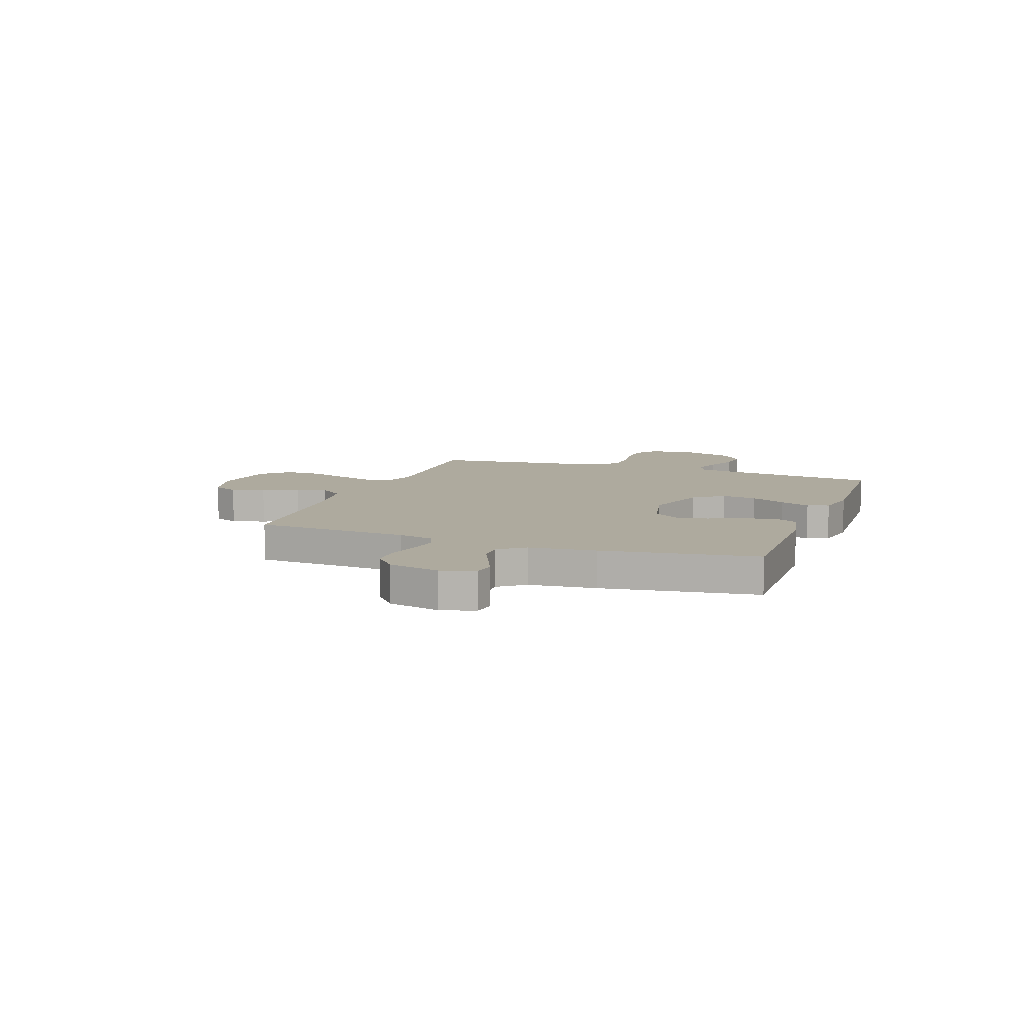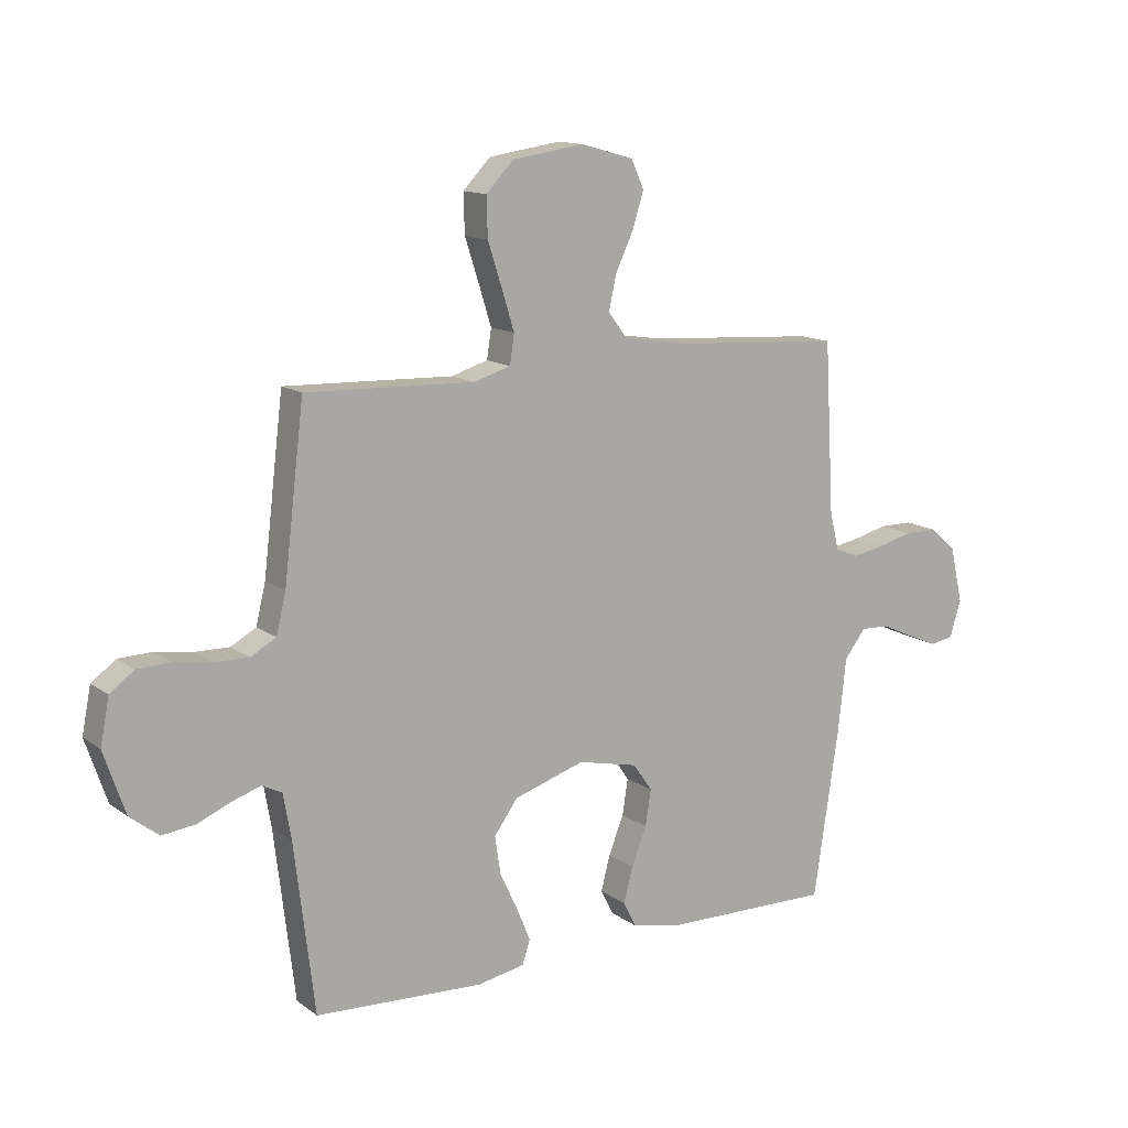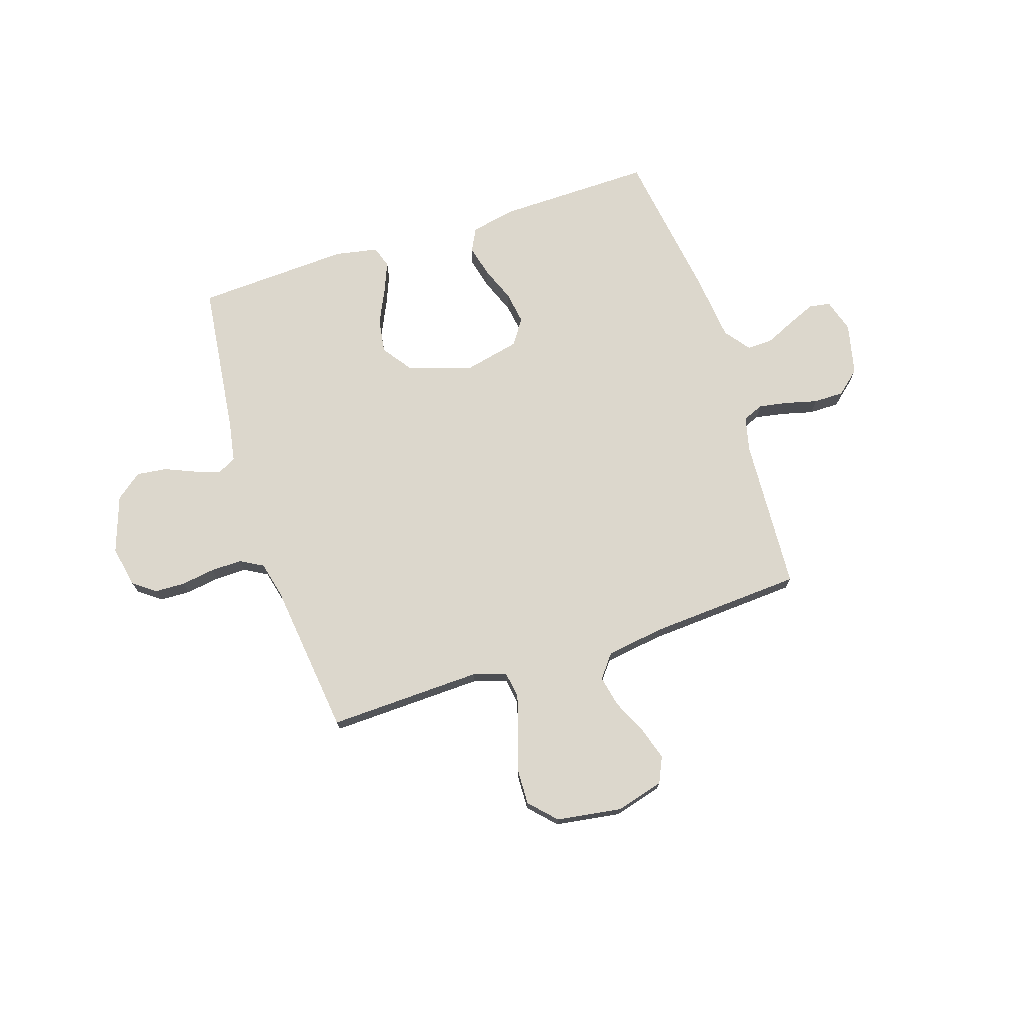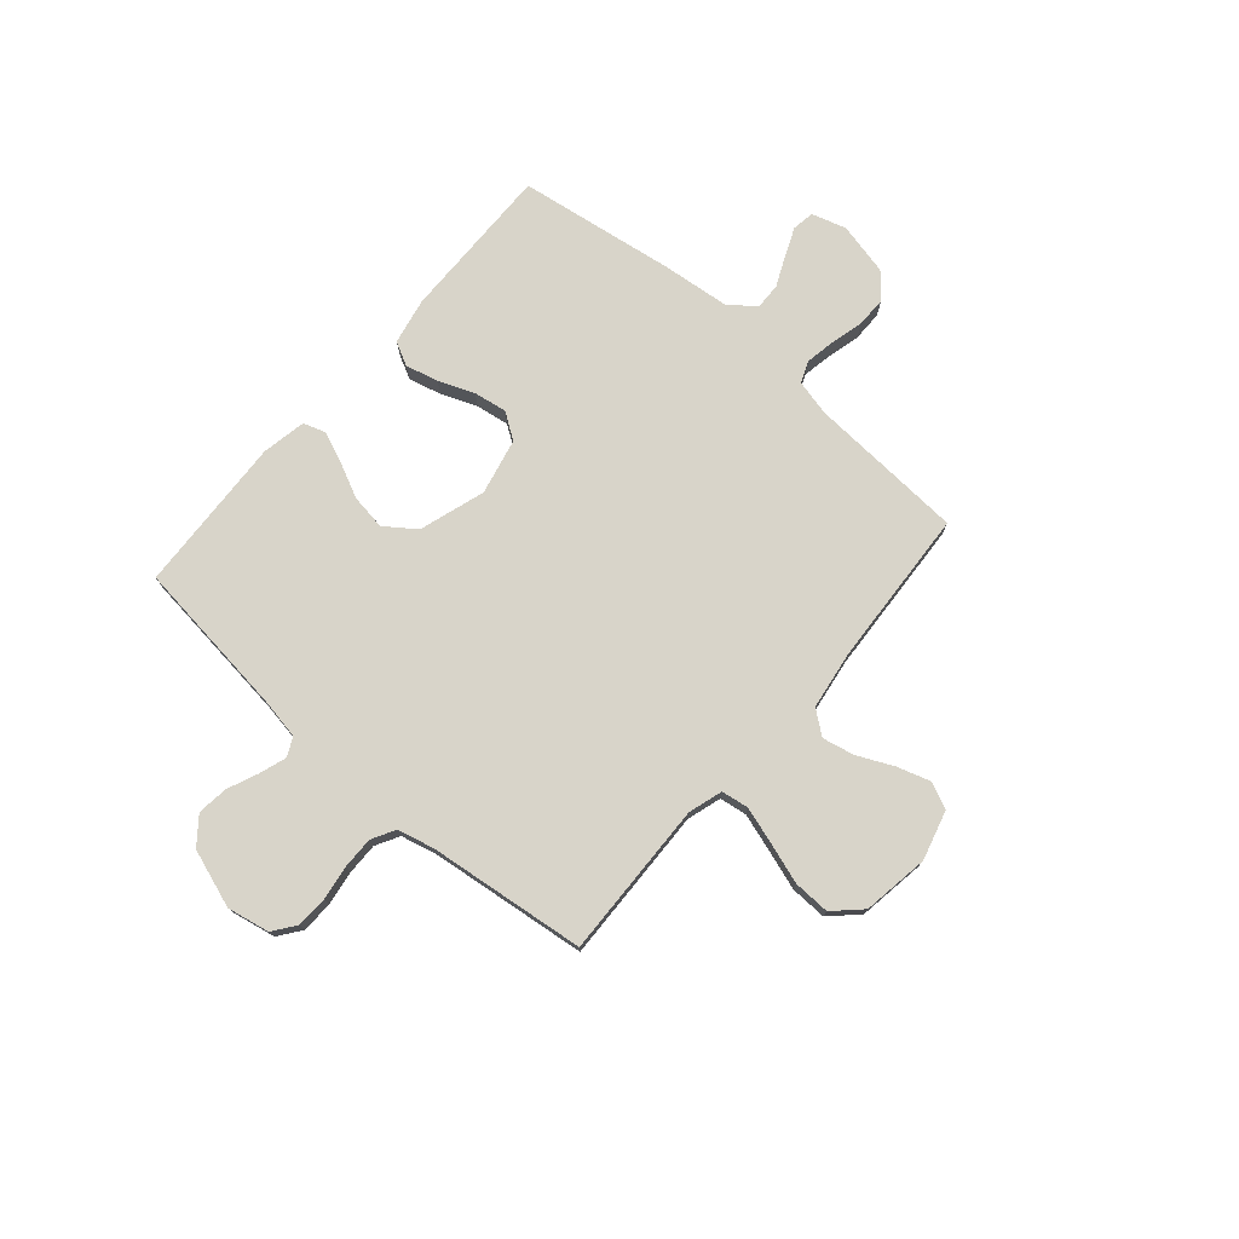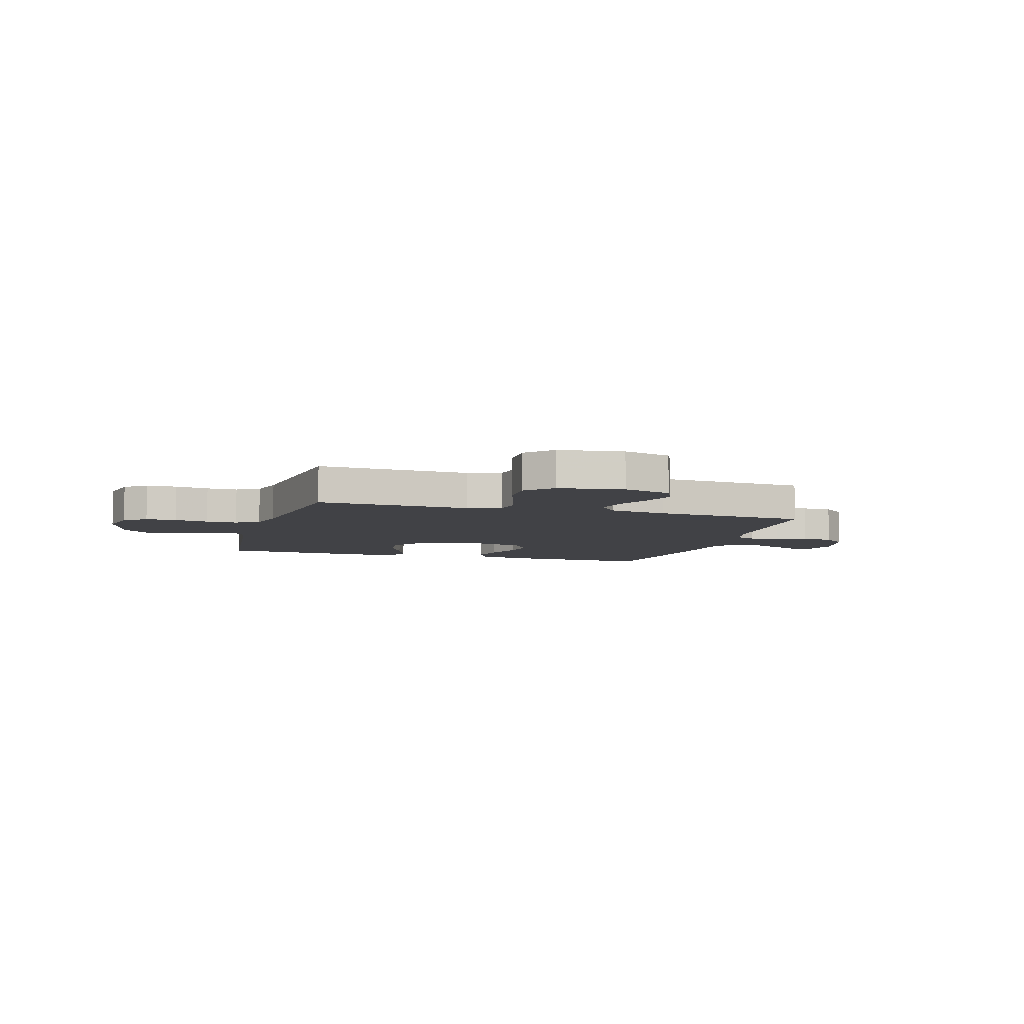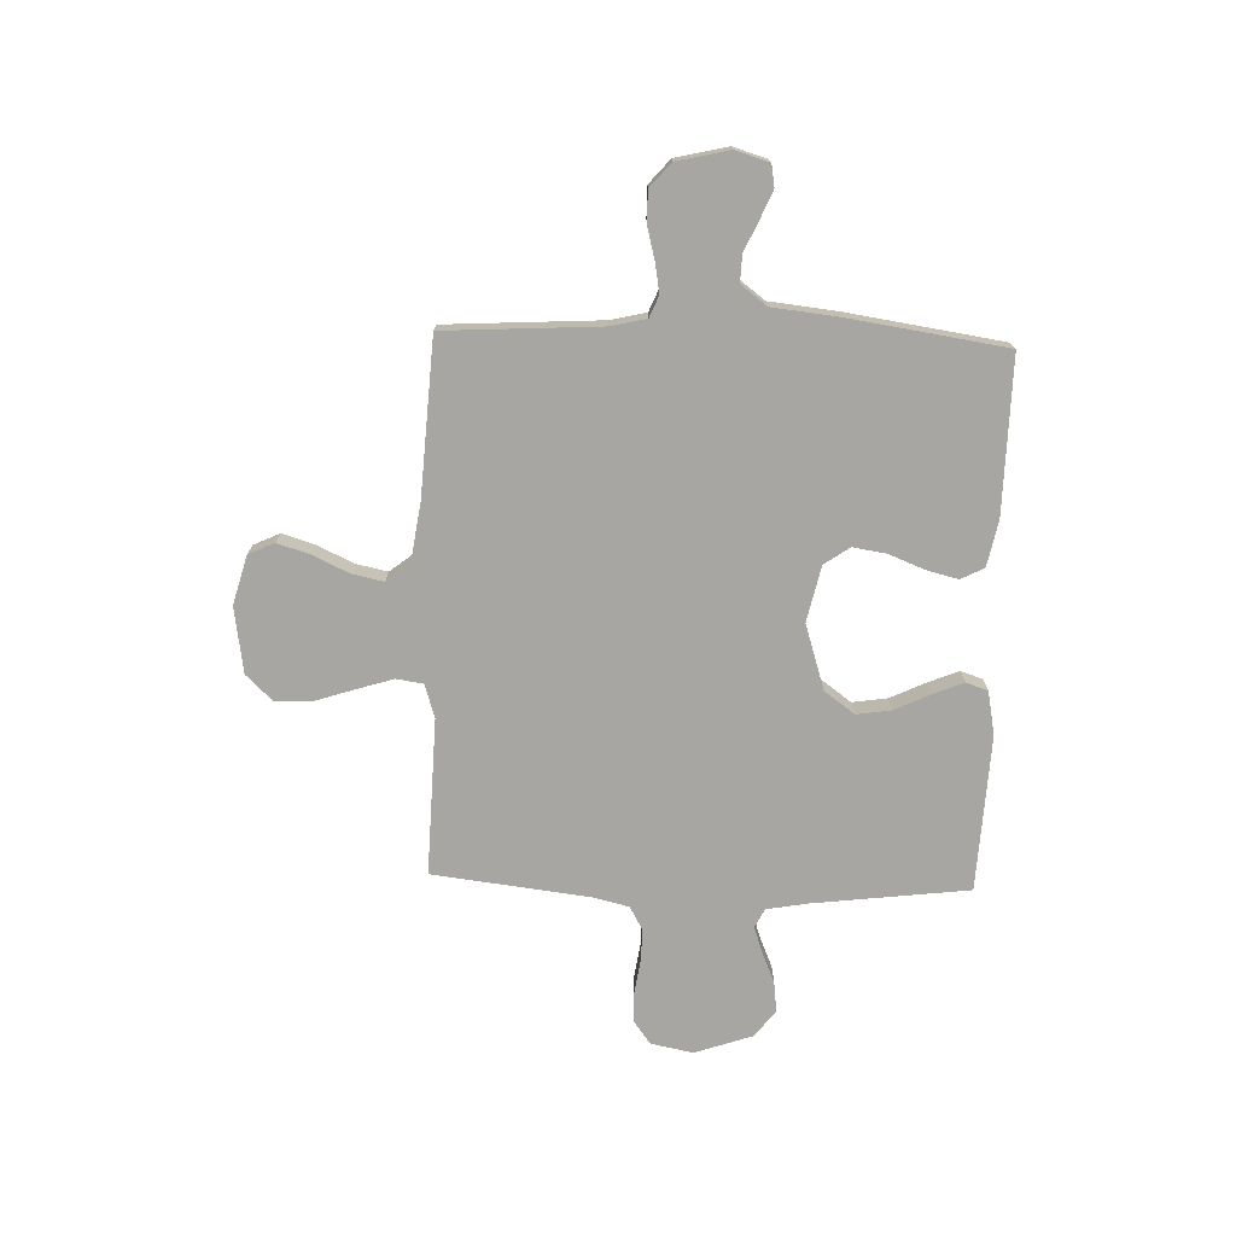
<metadata>
{"format":"obj","ext":"obj","renderer":"f3d","projection":"perspective","resolution":1024,"background":"white","views":[{"elev":9.3,"azim":110.0,"up":"+Y"},{"elev":13.2,"azim":-32.7,"up":"+Z"},{"elev":73.0,"azim":-17.9,"up":"+Y"},{"elev":75.5,"azim":-49.1,"up":"+Y"},{"elev":-6.7,"azim":-16.7,"up":"+Y"},{"elev":-74.0,"azim":88.2,"up":"+Y"}]}
</metadata>
<code>
v 0.5 0.07 0.5
v 0.517 0.07 0.2
v 0.533 0.07 0.132
v 0.574 0.07 0.115
v 0.63 0.07 0.125
v 0.693 0.07 0.141
v 0.752 0.07 0.141
v 0.798 0.07 0.101
v 0.821 0.07 0
v 0.801 0.07 -0.065
v 0.759 0.07 -0.072
v 0.705 0.07 -0.049
v 0.648 0.07 -0.023
v 0.597 0.07 -0.021
v 0.559 0.07 -0.071
v 0.545 0.07 -0.2
v 0.5 0.07 -0.5
v 0.2 0.07 -0.495
v 0.111 0.07 -0.477
v 0.088 0.07 -0.432
v 0.104 0.07 -0.37
v 0.131 0.07 -0.302
v 0.141 0.07 -0.238
v 0.107 0.07 -0.189
v 0 0.07 -0.165
v -0.126 0.07 -0.205
v -0.168 0.07 -0.263
v -0.158 0.07 -0.33
v -0.126 0.07 -0.398
v -0.102 0.07 -0.457
v -0.116 0.07 -0.499
v -0.2 0.07 -0.515
v -0.5 0.07 -0.5
v -0.536 0.07 -0.2
v -0.55 0.07 -0.12
v -0.586 0.07 -0.102
v -0.637 0.07 -0.119
v -0.696 0.07 -0.144
v -0.755 0.07 -0.151
v -0.806 0.07 -0.111
v -0.844 0.07 0
v -0.828 0.07 0.081
v -0.785 0.07 0.113
v -0.725 0.07 0.115
v -0.659 0.07 0.105
v -0.598 0.07 0.104
v -0.553 0.07 0.129
v -0.536 0.07 0.2
v -0.5 0.07 0.5
v -0.2 0.07 0.49
v -0.135 0.07 0.51
v -0.127 0.07 0.562
v -0.149 0.07 0.633
v -0.174 0.07 0.71
v -0.176 0.07 0.78
v -0.127 0.07 0.831
v 0 0.07 0.85
v 0.094 0.07 0.824
v 0.117 0.07 0.774
v 0.097 0.07 0.71
v 0.065 0.07 0.642
v 0.052 0.07 0.581
v 0.087 0.07 0.536
v 0.2 0.07 0.519
v 0.5 0 0.5
v 0.517 0 0.2
v 0.533 0 0.132
v 0.574 0 0.115
v 0.63 0 0.125
v 0.693 0 0.141
v 0.752 0 0.141
v 0.798 0 0.101
v 0.821 0 0
v 0.801 0 -0.065
v 0.759 0 -0.072
v 0.705 0 -0.049
v 0.648 0 -0.023
v 0.597 0 -0.021
v 0.559 0 -0.071
v 0.545 0 -0.2
v 0.5 0 -0.5
v 0.2 0 -0.495
v 0.111 0 -0.477
v 0.088 0 -0.432
v 0.104 0 -0.37
v 0.131 0 -0.302
v 0.141 0 -0.238
v 0.107 0 -0.189
v 0 0 -0.165
v -0.126 0 -0.205
v -0.168 0 -0.263
v -0.158 0 -0.33
v -0.126 0 -0.398
v -0.102 0 -0.457
v -0.116 0 -0.499
v -0.2 0 -0.515
v -0.5 0 -0.5
v -0.536 0 -0.2
v -0.55 0 -0.12
v -0.586 0 -0.102
v -0.637 0 -0.119
v -0.696 0 -0.144
v -0.755 0 -0.151
v -0.806 0 -0.111
v -0.844 0 0
v -0.828 0 0.081
v -0.785 0 0.113
v -0.725 0 0.115
v -0.659 0 0.105
v -0.598 0 0.104
v -0.553 0 0.129
v -0.536 0 0.2
v -0.5 0 0.5
v -0.2 0 0.49
v -0.135 0 0.51
v -0.127 0 0.562
v -0.149 0 0.633
v -0.174 0 0.71
v -0.176 0 0.78
v -0.127 0 0.831
v 0 0 0.85
v 0.094 0 0.824
v 0.117 0 0.774
v 0.097 0 0.71
v 0.065 0 0.642
v 0.052 0 0.581
v 0.087 0 0.536
v 0.2 0 0.519
f 58 59 60 61
f 58 61 62
f 57 58 62
f 56 57 62
f 53 54 55 56
f 52 53 56 62
f 51 52 62 63
f 48 49 50
f 47 48 50 51
f 42 43 44 45
f 42 45 46
f 41 42 46
f 40 41 46
f 37 38 39 40
f 36 37 40 46
f 35 36 46 47
f 31 32 33 34
f 28 29 30 31
f 28 31 34 35
f 19 20 21 22
f 19 22 23
f 18 19 23
f 15 16 17 18
f 14 15 18 23
f 10 11 12 13
f 8 9 10 13
f 8 13 14
f 5 6 7 8
f 4 5 8 14
f 3 4 14 23
f 64 1 2
f 27 28 35 47
f 26 27 47 51
f 25 26 51 63
f 2 3 23 24
f 25 63 64
f 2 24 25 64
f 125 124 123 122
f 126 125 122
f 126 122 121
f 126 121 120
f 120 119 118 117
f 126 120 117 116
f 127 126 116 115
f 114 113 112
f 115 114 112 111
f 109 108 107 106
f 110 109 106
f 110 106 105
f 110 105 104
f 104 103 102 101
f 110 104 101 100
f 111 110 100 99
f 98 97 96 95
f 95 94 93 92
f 99 98 95 92
f 86 85 84 83
f 87 86 83
f 87 83 82
f 82 81 80 79
f 87 82 79 78
f 77 76 75 74
f 77 74 73 72
f 78 77 72
f 72 71 70 69
f 78 72 69 68
f 87 78 68 67
f 66 65 128
f 111 99 92 91
f 115 111 91 90
f 127 115 90 89
f 88 87 67 66
f 128 127 89
f 128 89 88 66
f 1 65 66 2
f 2 66 67 3
f 3 67 68 4
f 4 68 69 5
f 5 69 70 6
f 6 70 71 7
f 7 71 72 8
f 8 72 73 9
f 9 73 74 10
f 10 74 75 11
f 11 75 76 12
f 12 76 77 13
f 13 77 78 14
f 14 78 79 15
f 15 79 80 16
f 16 80 81 17
f 17 81 82 18
f 18 82 83 19
f 19 83 84 20
f 20 84 85 21
f 21 85 86 22
f 22 86 87 23
f 23 87 88 24
f 24 88 89 25
f 25 89 90 26
f 26 90 91 27
f 27 91 92 28
f 28 92 93 29
f 29 93 94 30
f 30 94 95 31
f 31 95 96 32
f 32 96 97 33
f 33 97 98 34
f 34 98 99 35
f 35 99 100 36
f 36 100 101 37
f 37 101 102 38
f 38 102 103 39
f 39 103 104 40
f 40 104 105 41
f 41 105 106 42
f 42 106 107 43
f 43 107 108 44
f 44 108 109 45
f 45 109 110 46
f 46 110 111 47
f 47 111 112 48
f 48 112 113 49
f 49 113 114 50
f 50 114 115 51
f 51 115 116 52
f 52 116 117 53
f 53 117 118 54
f 54 118 119 55
f 55 119 120 56
f 56 120 121 57
f 57 121 122 58
f 58 122 123 59
f 59 123 124 60
f 60 124 125 61
f 61 125 126 62
f 62 126 127 63
f 63 127 128 64
f 64 128 65 1

</code>
